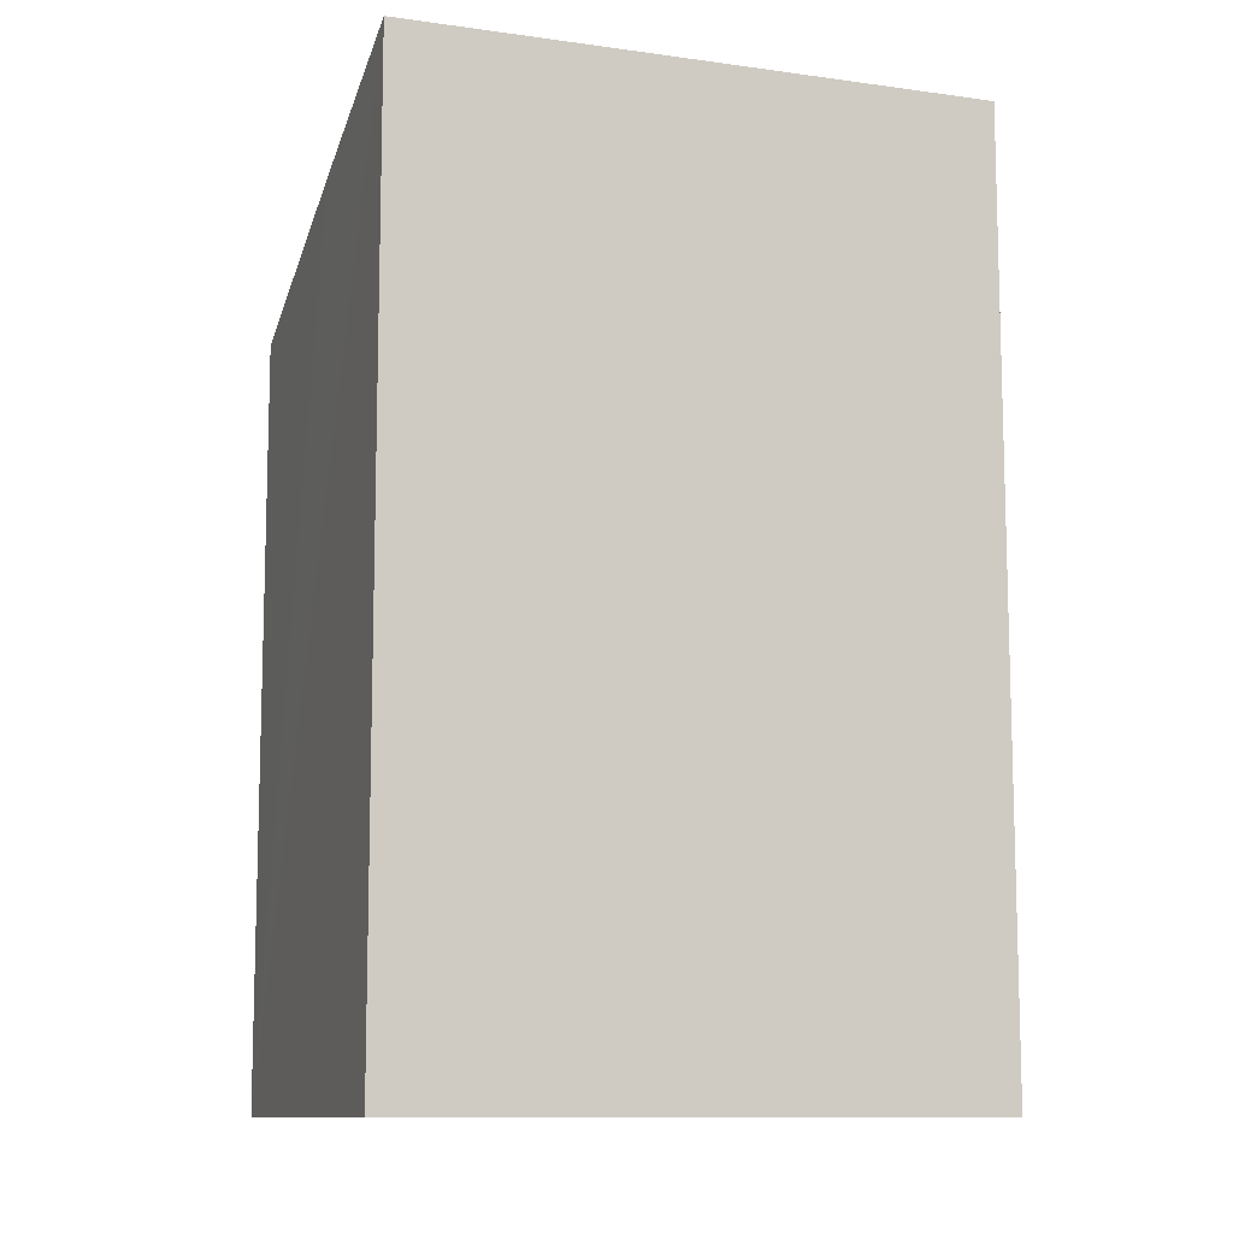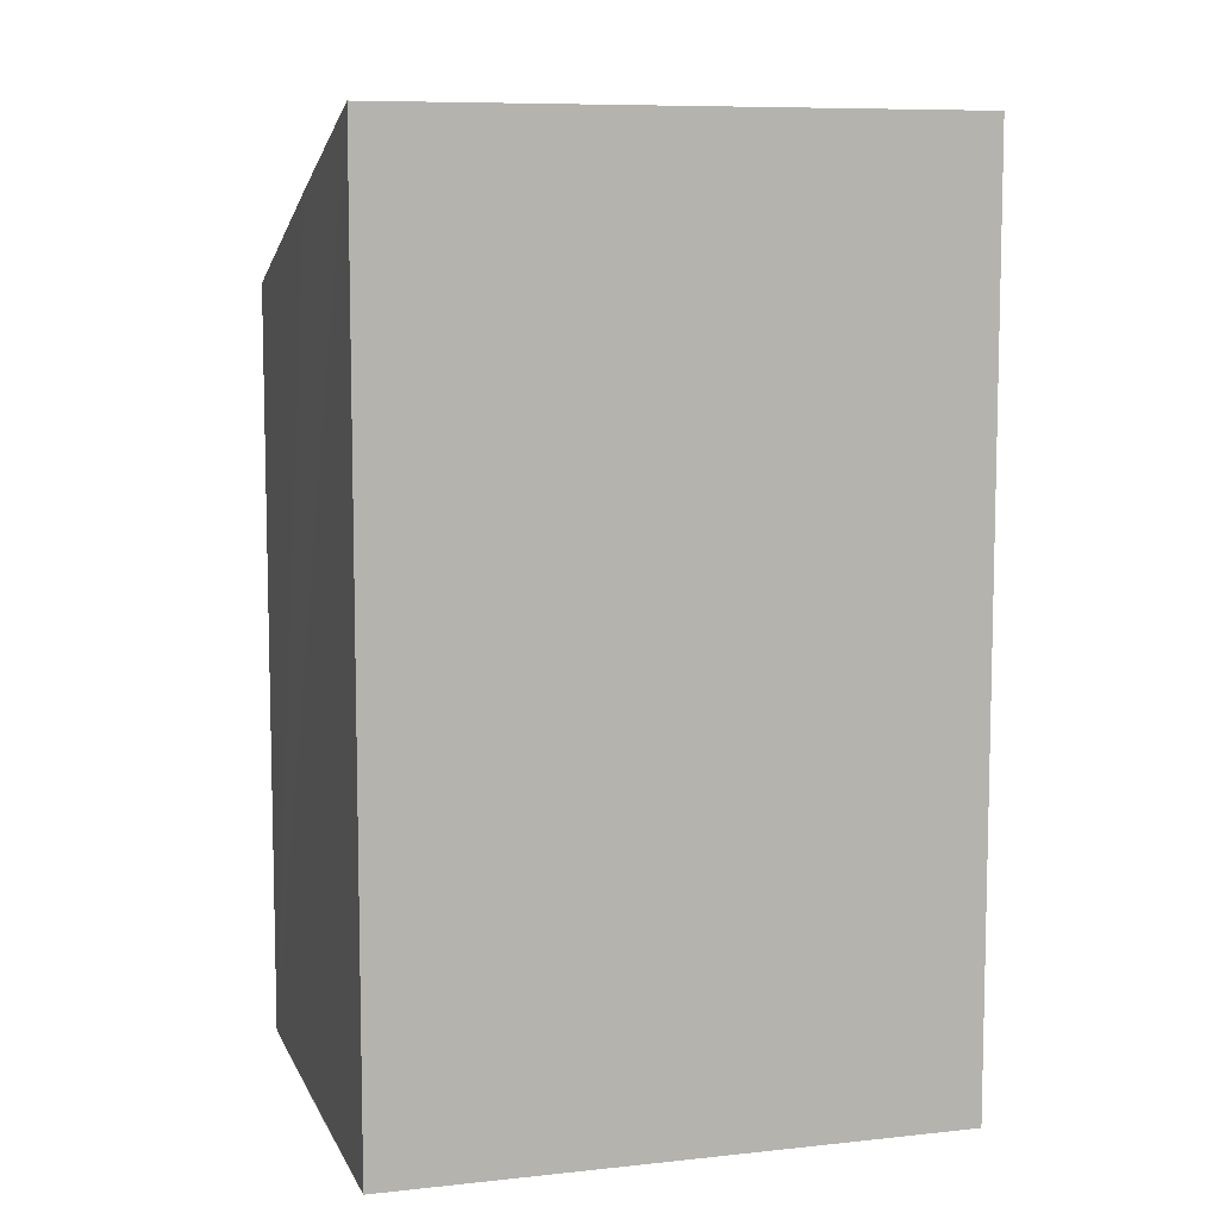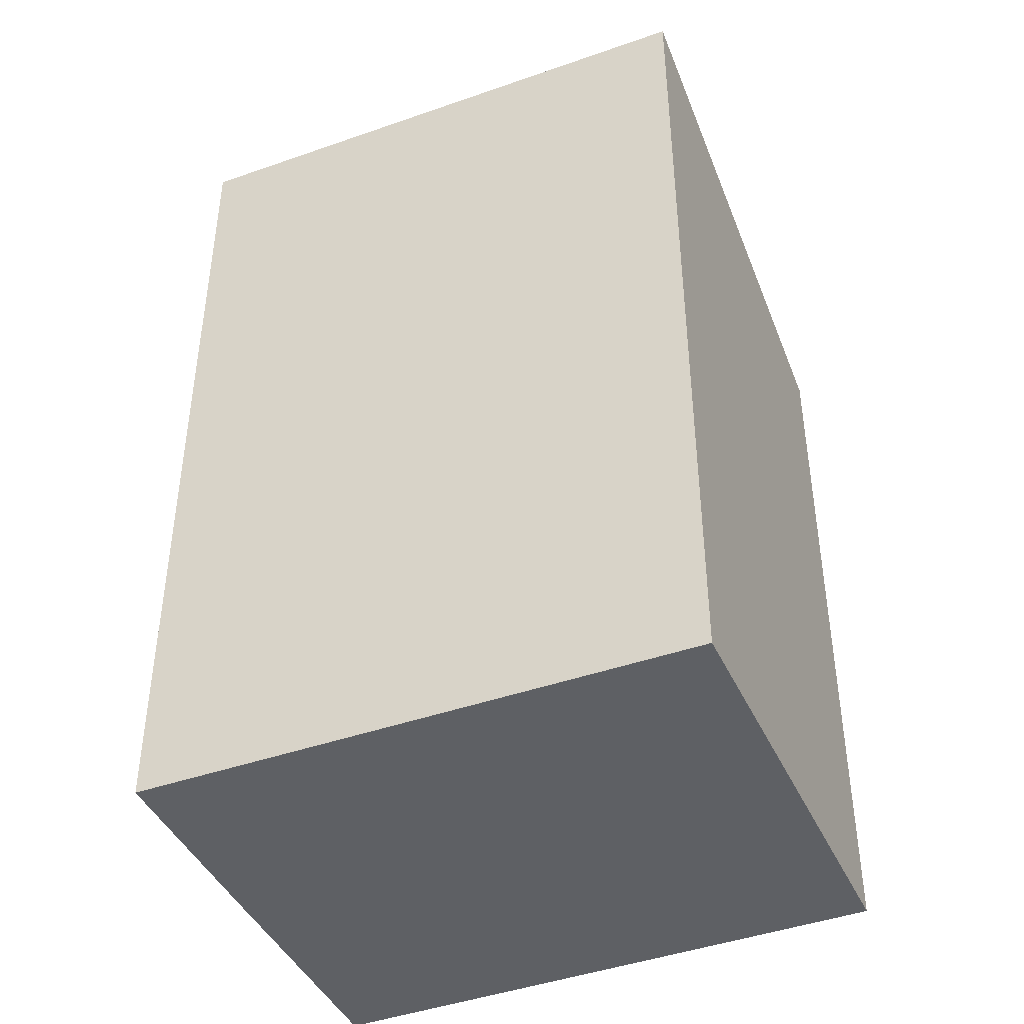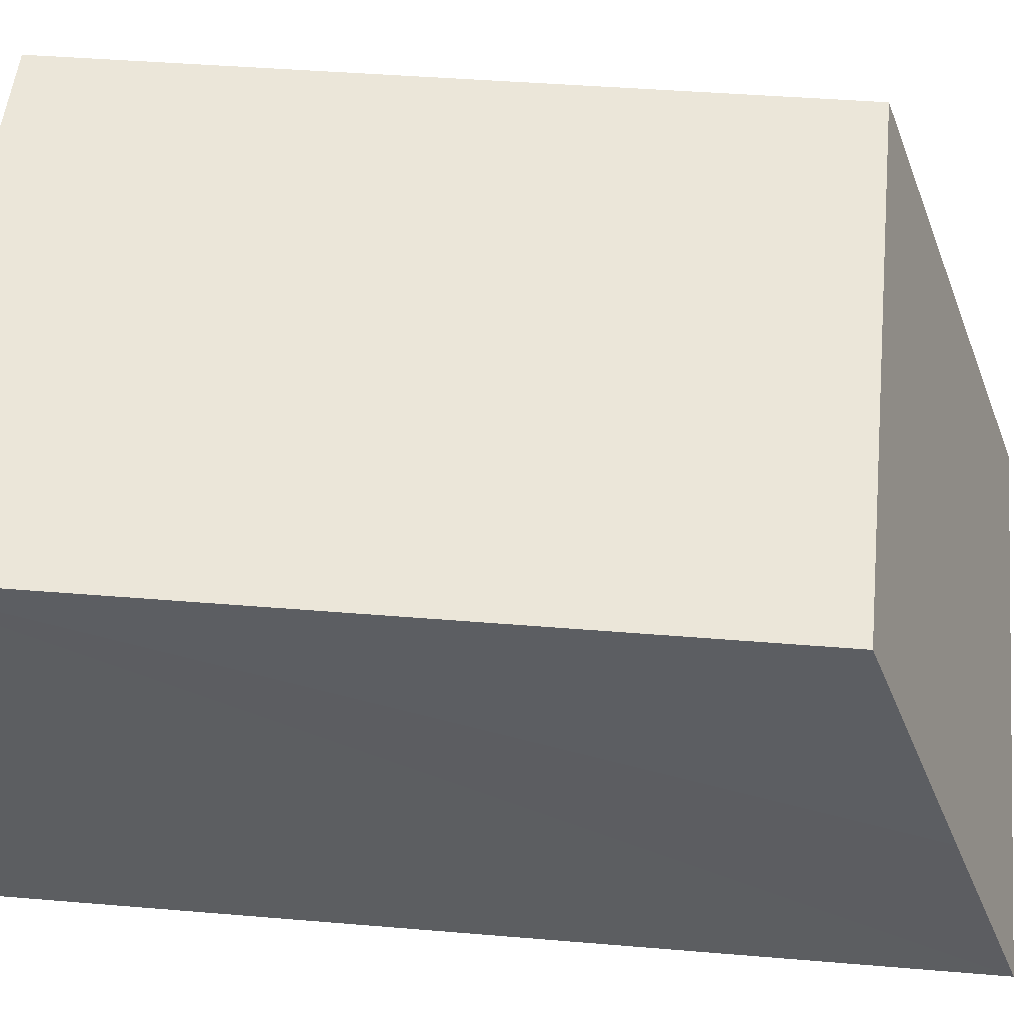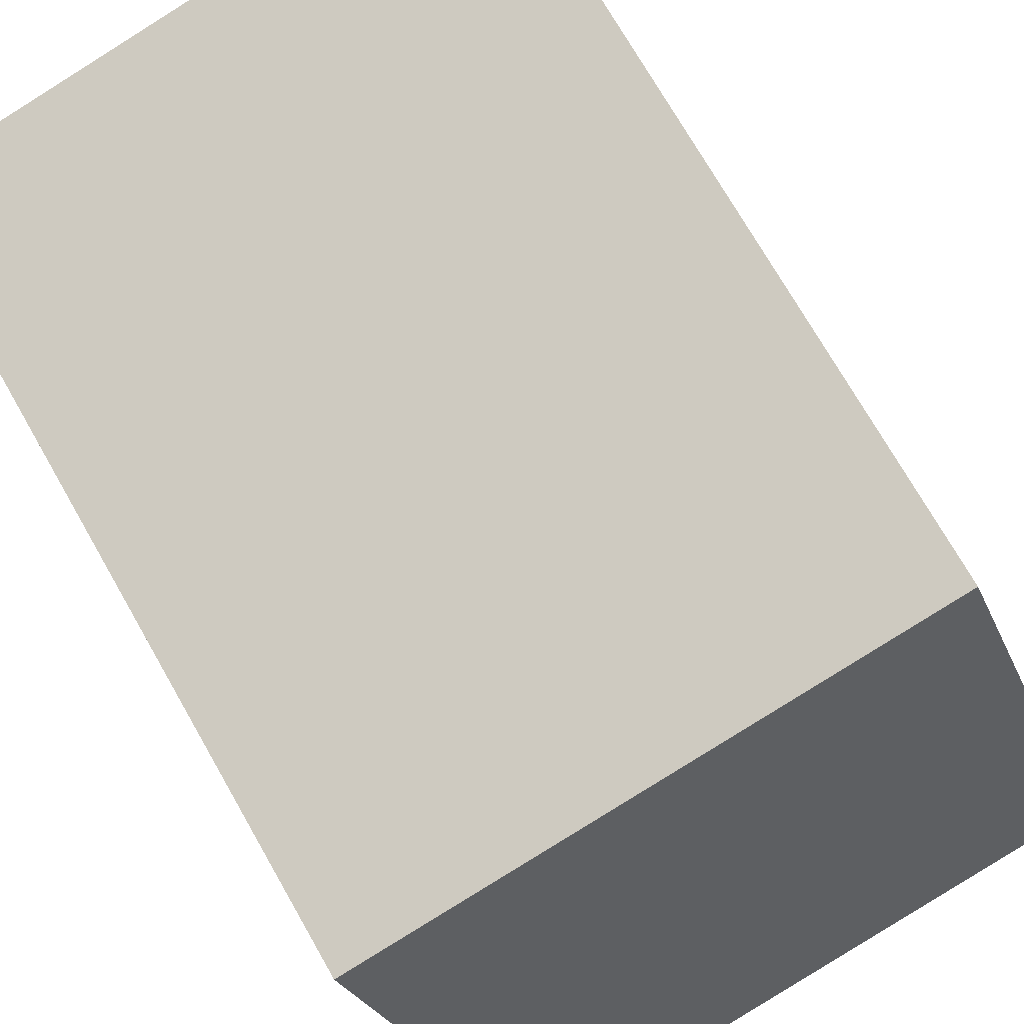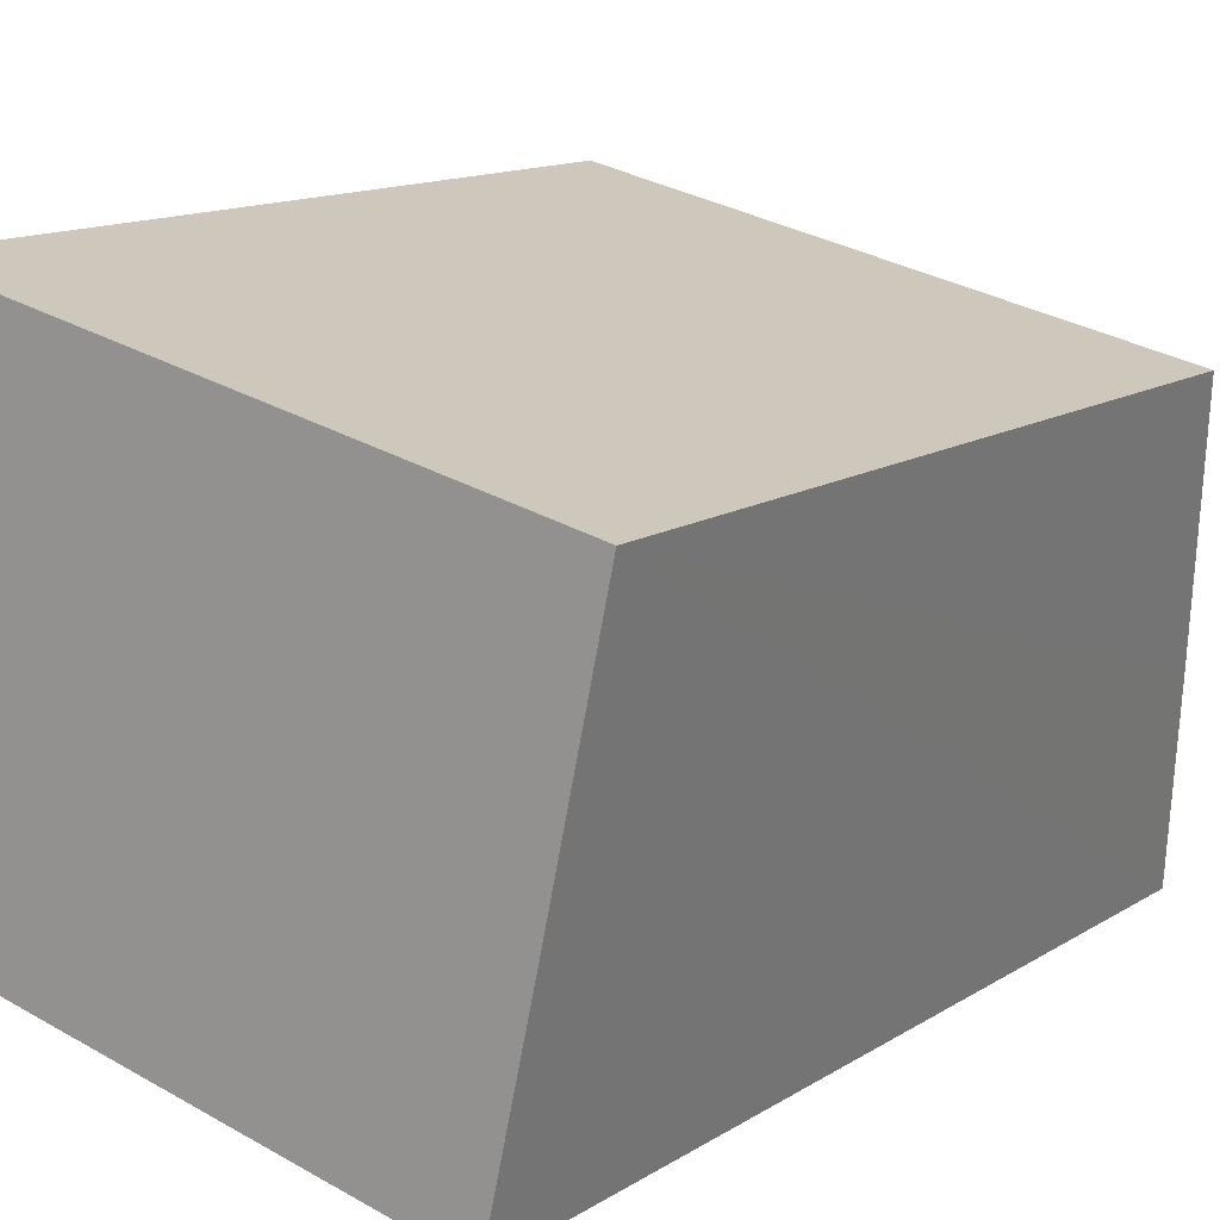
<metadata>
{"format":"obj","ext":"obj","renderer":"f3d","projection":"perspective","resolution":1024,"background":"white","views":[{"elev":-10.7,"azim":173.8,"up":"+Y"},{"elev":8.7,"azim":176.2,"up":"+Y"},{"elev":-43.0,"azim":-144.5,"up":"+Y"},{"elev":39.8,"azim":96.0,"up":"+Z"},{"elev":73.5,"azim":150.2,"up":"+Z"},{"elev":13.1,"azim":35.4,"up":"+Z"}]}
</metadata>
<code>
v  0 15.59 9.547e-16
v  10.31 14.44 1.291
v  9.542 15.62 -2.165
v  11.26 12.94 5.648
v  1.64 12.94 7.73
v  11.26 -3.458e-16 5.648
v  9.542 1.326e-16 -2.165
v  10.31 -7.905e-17 1.291
v  0 0 0
v  1.64 -4.733e-16 7.73
g defaultobject
f 1 2 3
f 2 1 4
f 4 1 5
f 6 2 4
f 2 6 3
f 3 6 7
f 7 6 8
f 7 1 3
f 1 7 9
f 9 5 1
f 5 9 10
f 10 4 5
f 4 10 6
f 8 9 7
f 9 8 6
f 9 6 10

</code>
